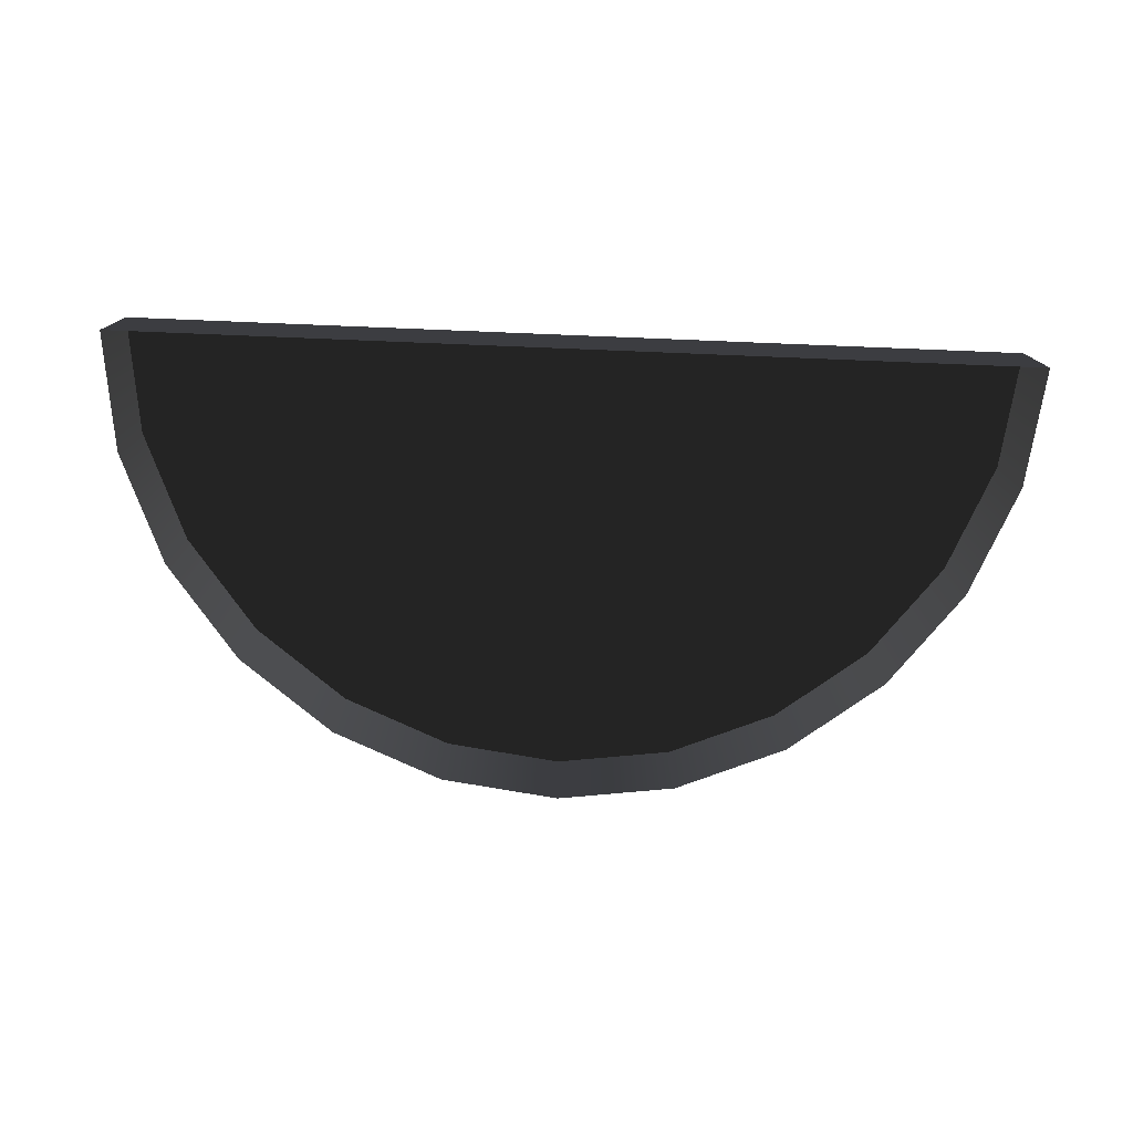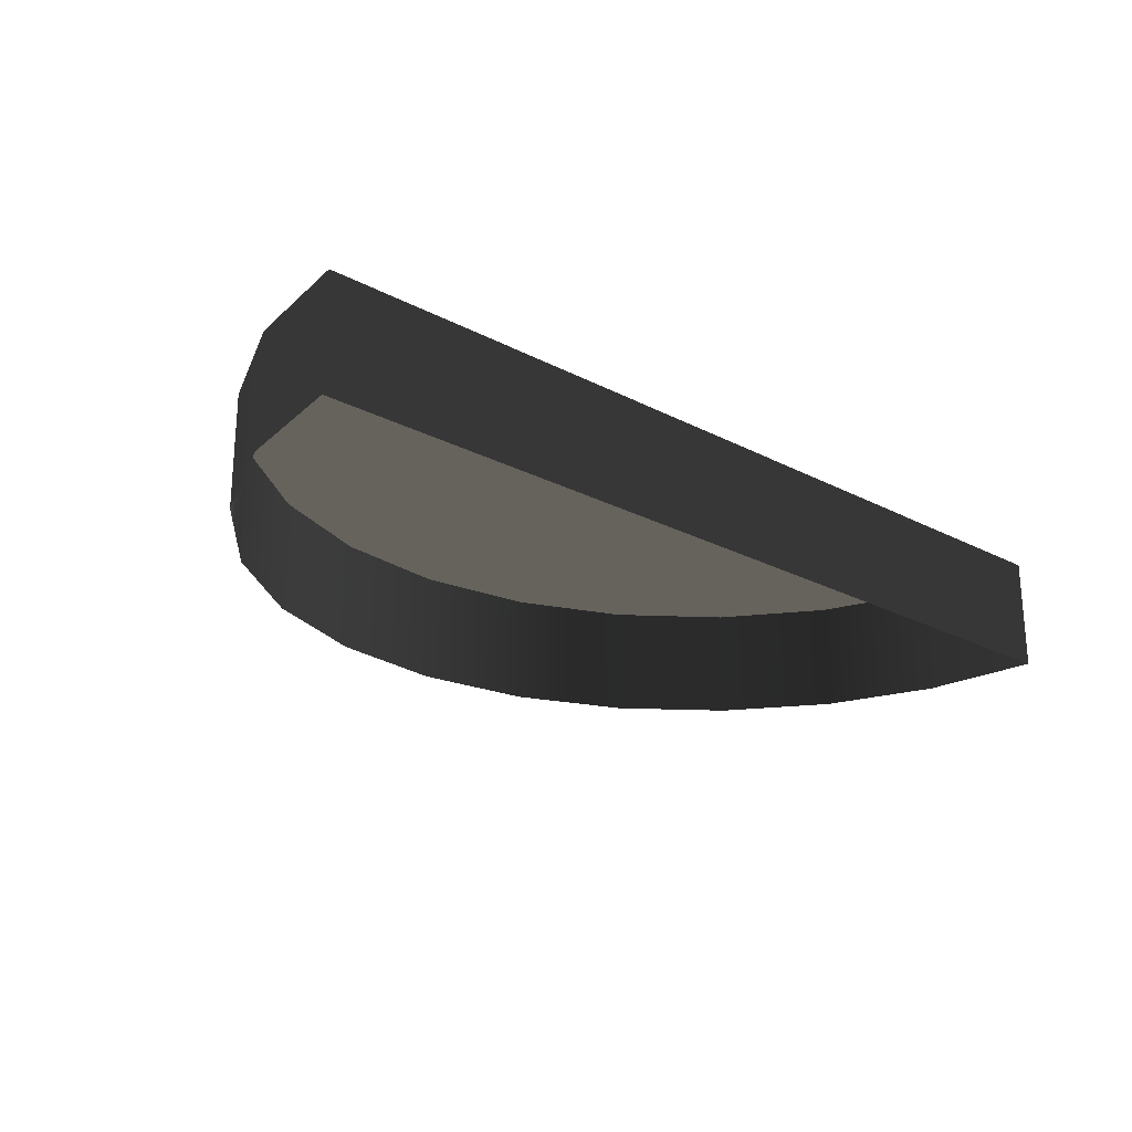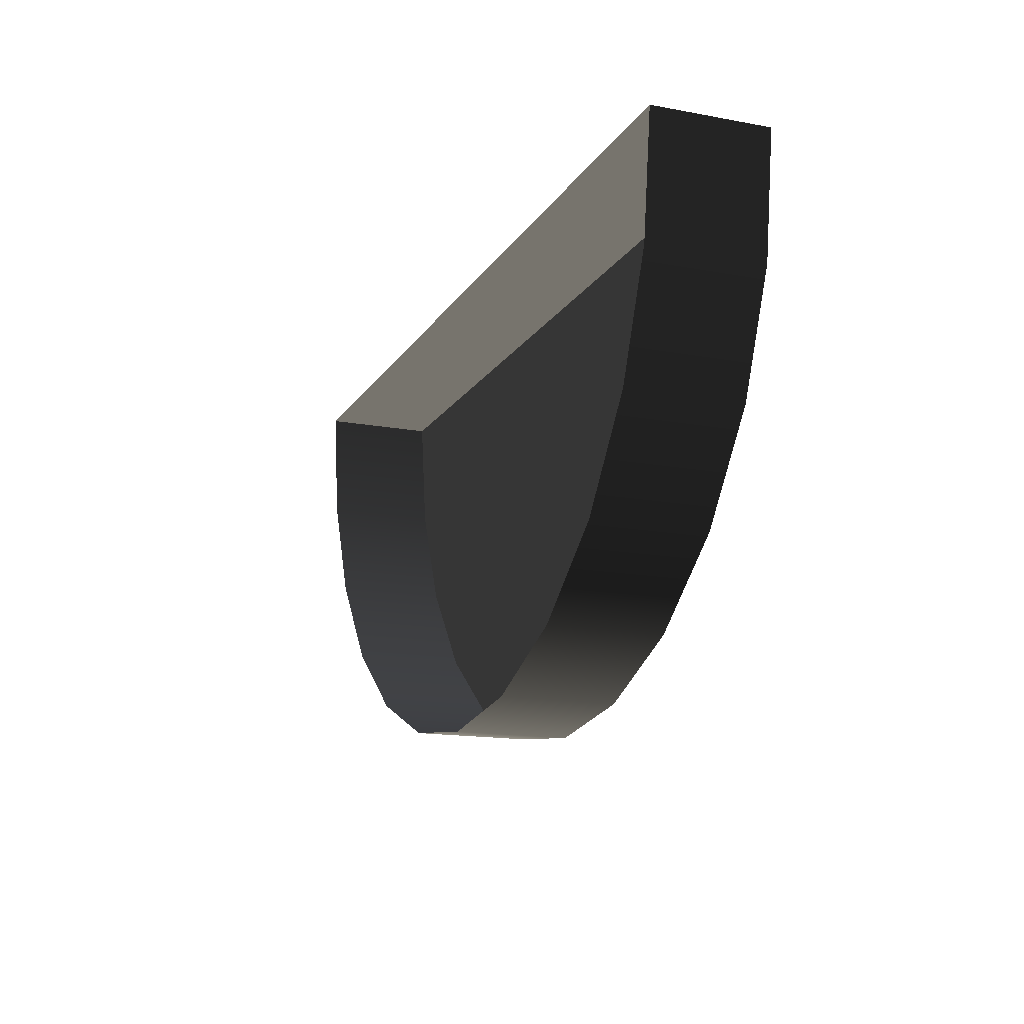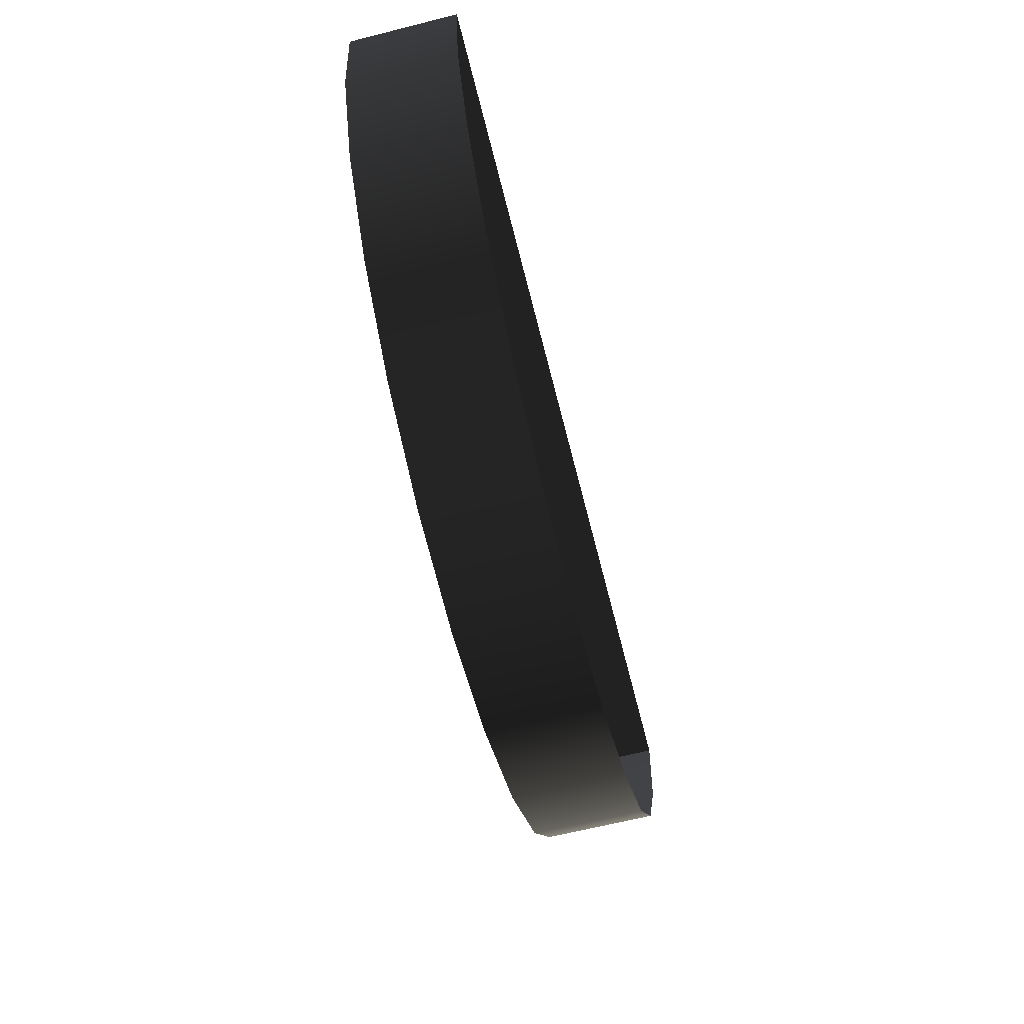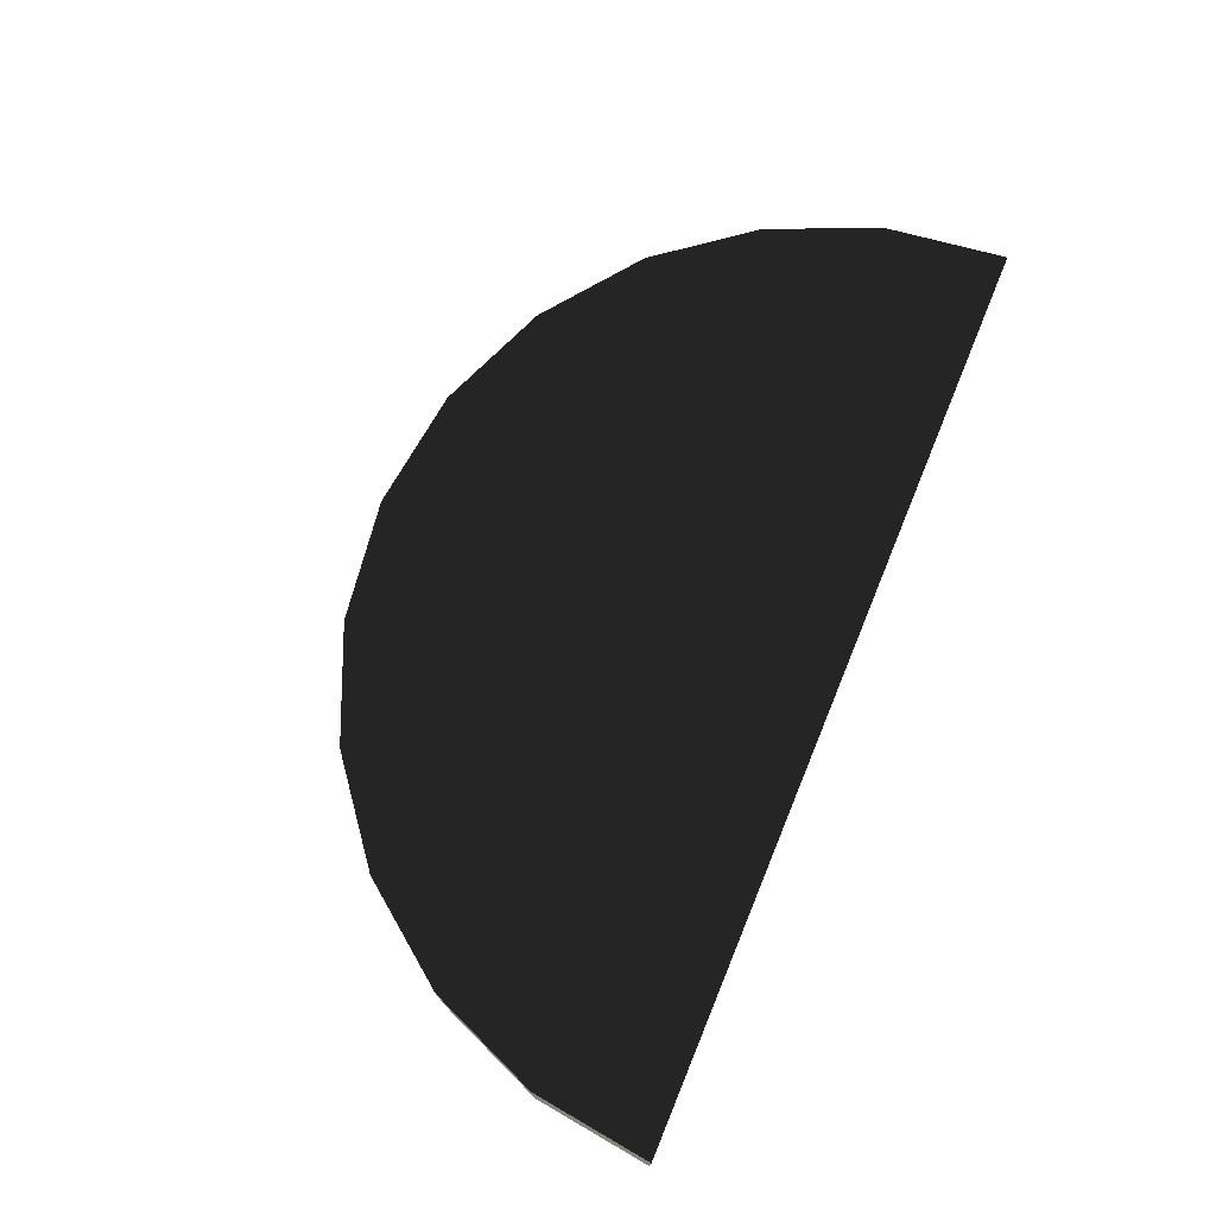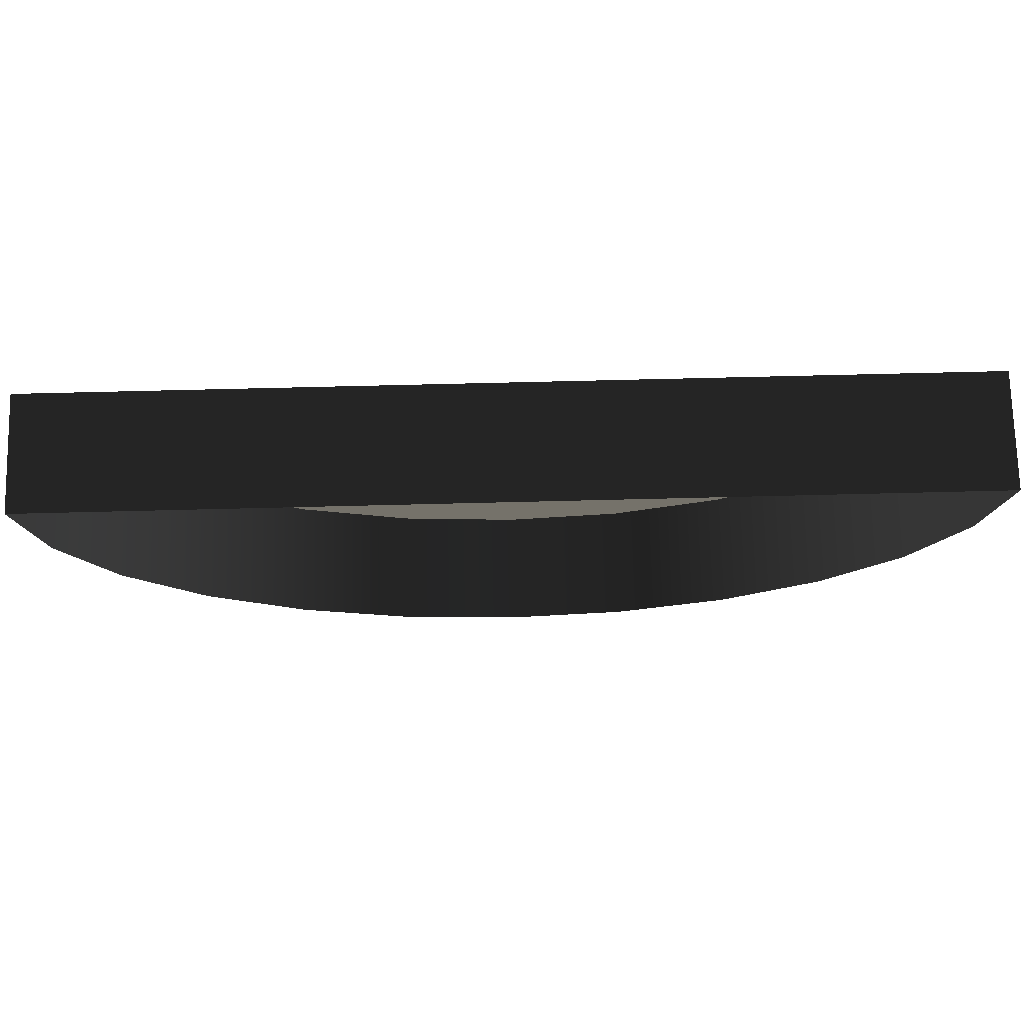
<metadata>
{"format":"obj","ext":"obj","renderer":"f3d","projection":"perspective","resolution":1024,"background":"white","views":[{"elev":-76.7,"azim":177.7,"up":"+Z"},{"elev":-23.2,"azim":138.5,"up":"+Z"},{"elev":-15.3,"azim":-111.5,"up":"+Y"},{"elev":-64.8,"azim":104.2,"up":"+Y"},{"elev":74.0,"azim":112.4,"up":"+Z"},{"elev":73.8,"azim":178.6,"up":"+Y"}]}
</metadata>
<code>
o 3dw.200065ca496c39086372ead55db87fa8/Model/mesh25/mesh25-geometry/material_3/component_18#mesh25-geometry
v -0.1021 -0.2434 0.07723
v -0.1009 -0.2525 0.06839
v -0.1021 -0.2434 0.06839
v -0.06671 -0.2434 0.06839
v -0.1021 -0.2434 0.07723
v -0.1021 -0.2434 0.06839
v -0.1009 -0.2525 0.06839
v -0.1021 -0.2434 0.07723
v -0.1009 -0.2525 0.07723
v -0.09734 -0.2611 0.07723
v -0.09172 -0.2684 0.06839
v -0.09734 -0.2611 0.06839
v -0.1009 -0.2525 0.07723
v -0.09734 -0.2611 0.06839
v -0.1009 -0.2525 0.06839
v -0.03135 -0.2434 0.06839
v -0.06671 -0.2434 0.07723
v -0.06671 -0.2434 0.06839
v -0.1021 -0.2434 0.07723
v -0.06671 -0.2434 0.06839
v -0.06671 -0.2434 0.07723
v -0.03256 -0.2525 0.07723
v -0.1009 -0.2525 0.07723
v -0.1021 -0.2434 0.07723
v -0.09172 -0.2684 0.06839
v -0.09734 -0.2611 0.07723
v -0.09172 -0.2684 0.07723
v -0.09734 -0.2611 0.06839
v -0.1009 -0.2525 0.07723
v -0.09734 -0.2611 0.07723
v -0.06671 -0.2434 0.07723
v -0.03135 -0.2434 0.06839
v -0.03135 -0.2434 0.07723
v -0.03135 -0.2434 0.07723
v -0.1021 -0.2434 0.07723
v -0.06671 -0.2434 0.07723
v -0.03609 -0.2611 0.07723
v -0.1009 -0.2525 0.07723
v -0.03256 -0.2525 0.07723
v -0.03256 -0.2525 0.07723
v -0.1021 -0.2434 0.07723
v -0.03135 -0.2434 0.07723
v -0.09172 -0.2684 0.06839
v -0.08439 -0.274 0.07723
v -0.08439 -0.274 0.06839
v -0.04171 -0.2684 0.07723
v -0.09172 -0.2684 0.07723
v -0.09734 -0.2611 0.07723
v -0.08439 -0.274 0.07723
v -0.09172 -0.2684 0.06839
v -0.09172 -0.2684 0.07723
v -0.03609 -0.2611 0.07723
v -0.09734 -0.2611 0.07723
v -0.1009 -0.2525 0.07723
v -0.03135 -0.2434 0.06839
v -0.03256 -0.2525 0.07723
v -0.03135 -0.2434 0.07723
v -0.03256 -0.2525 0.06839
v -0.03609 -0.2611 0.07723
v -0.03256 -0.2525 0.07723
v -0.07587 -0.2776 0.07723
v -0.08439 -0.274 0.06839
v -0.08439 -0.274 0.07723
v -0.08439 -0.274 0.06839
v -0.07587 -0.2776 0.07723
v -0.07587 -0.2776 0.06839
v -0.04171 -0.2684 0.07723
v -0.08439 -0.274 0.07723
v -0.09172 -0.2684 0.07723
v -0.04171 -0.2684 0.07723
v -0.09734 -0.2611 0.07723
v -0.03609 -0.2611 0.07723
v -0.03256 -0.2525 0.07723
v -0.03135 -0.2434 0.06839
v -0.03256 -0.2525 0.06839
v -0.03609 -0.2611 0.07723
v -0.03256 -0.2525 0.06839
v -0.03609 -0.2611 0.06839
v -0.05756 -0.2776 0.07723
v -0.07587 -0.2776 0.07723
v -0.08439 -0.274 0.07723
v -0.06671 -0.2788 0.07723
v -0.07587 -0.2776 0.06839
v -0.07587 -0.2776 0.07723
v -0.04903 -0.274 0.07723
v -0.08439 -0.274 0.07723
v -0.04171 -0.2684 0.07723
v -0.03609 -0.2611 0.06839
v -0.04171 -0.2684 0.07723
v -0.03609 -0.2611 0.07723
v -0.07587 -0.2776 0.06839
v -0.06671 -0.2788 0.07723
v -0.06671 -0.2788 0.06839
v -0.06671 -0.2788 0.06839
v -0.05756 -0.2776 0.07723
v -0.05756 -0.2776 0.06839
v -0.07587 -0.2776 0.07723
v -0.05756 -0.2776 0.07723
v -0.06671 -0.2788 0.07723
v -0.05756 -0.2776 0.07723
v -0.08439 -0.274 0.07723
v -0.04903 -0.274 0.07723
v -0.04171 -0.2684 0.07723
v -0.04903 -0.274 0.06839
v -0.04903 -0.274 0.07723
v -0.04171 -0.2684 0.07723
v -0.03609 -0.2611 0.06839
v -0.04171 -0.2684 0.06839
v -0.05756 -0.2776 0.07723
v -0.06671 -0.2788 0.06839
v -0.06671 -0.2788 0.07723
v -0.04903 -0.274 0.07723
v -0.05756 -0.2776 0.06839
v -0.05756 -0.2776 0.07723
v -0.04903 -0.274 0.06839
v -0.04171 -0.2684 0.07723
v -0.04171 -0.2684 0.06839
v -0.05756 -0.2776 0.06839
v -0.04903 -0.274 0.07723
v -0.04903 -0.274 0.06839
f 1 2 3
f 3 2 1
f 4 5 6
f 6 5 4
f 7 8 9
f 9 8 7
f 10 11 12
f 12 11 10
f 13 14 15
f 15 14 13
f 16 17 18
f 18 17 16
f 19 20 21
f 21 20 19
f 22 23 24
f 24 23 22
f 25 26 27
f 27 26 25
f 28 29 30
f 30 29 28
f 31 32 33
f 33 32 31
f 34 35 36
f 36 35 34
f 37 38 39
f 39 38 37
f 40 41 42
f 42 41 40
f 43 44 45
f 45 44 43
f 46 47 48
f 48 47 46
f 49 50 51
f 51 50 49
f 52 53 54
f 54 53 52
f 55 56 57
f 57 56 55
f 58 59 60
f 60 59 58
f 61 62 63
f 63 62 61
f 64 65 66
f 66 65 64
f 67 68 69
f 69 68 67
f 70 71 72
f 72 71 70
f 73 74 75
f 75 74 73
f 76 77 78
f 78 77 76
f 79 80 81
f 81 80 79
f 82 83 84
f 84 83 82
f 85 86 87
f 87 86 85
f 88 89 90
f 90 89 88
f 91 92 93
f 93 92 91
f 94 95 96
f 96 95 94
f 97 98 99
f 99 98 97
f 100 101 102
f 102 101 100
f 103 104 105
f 105 104 103
f 106 107 108
f 108 107 106
f 109 110 111
f 111 110 109
f 112 113 114
f 114 113 112
f 115 116 117
f 117 116 115
f 118 119 120
f 120 119 118

</code>
